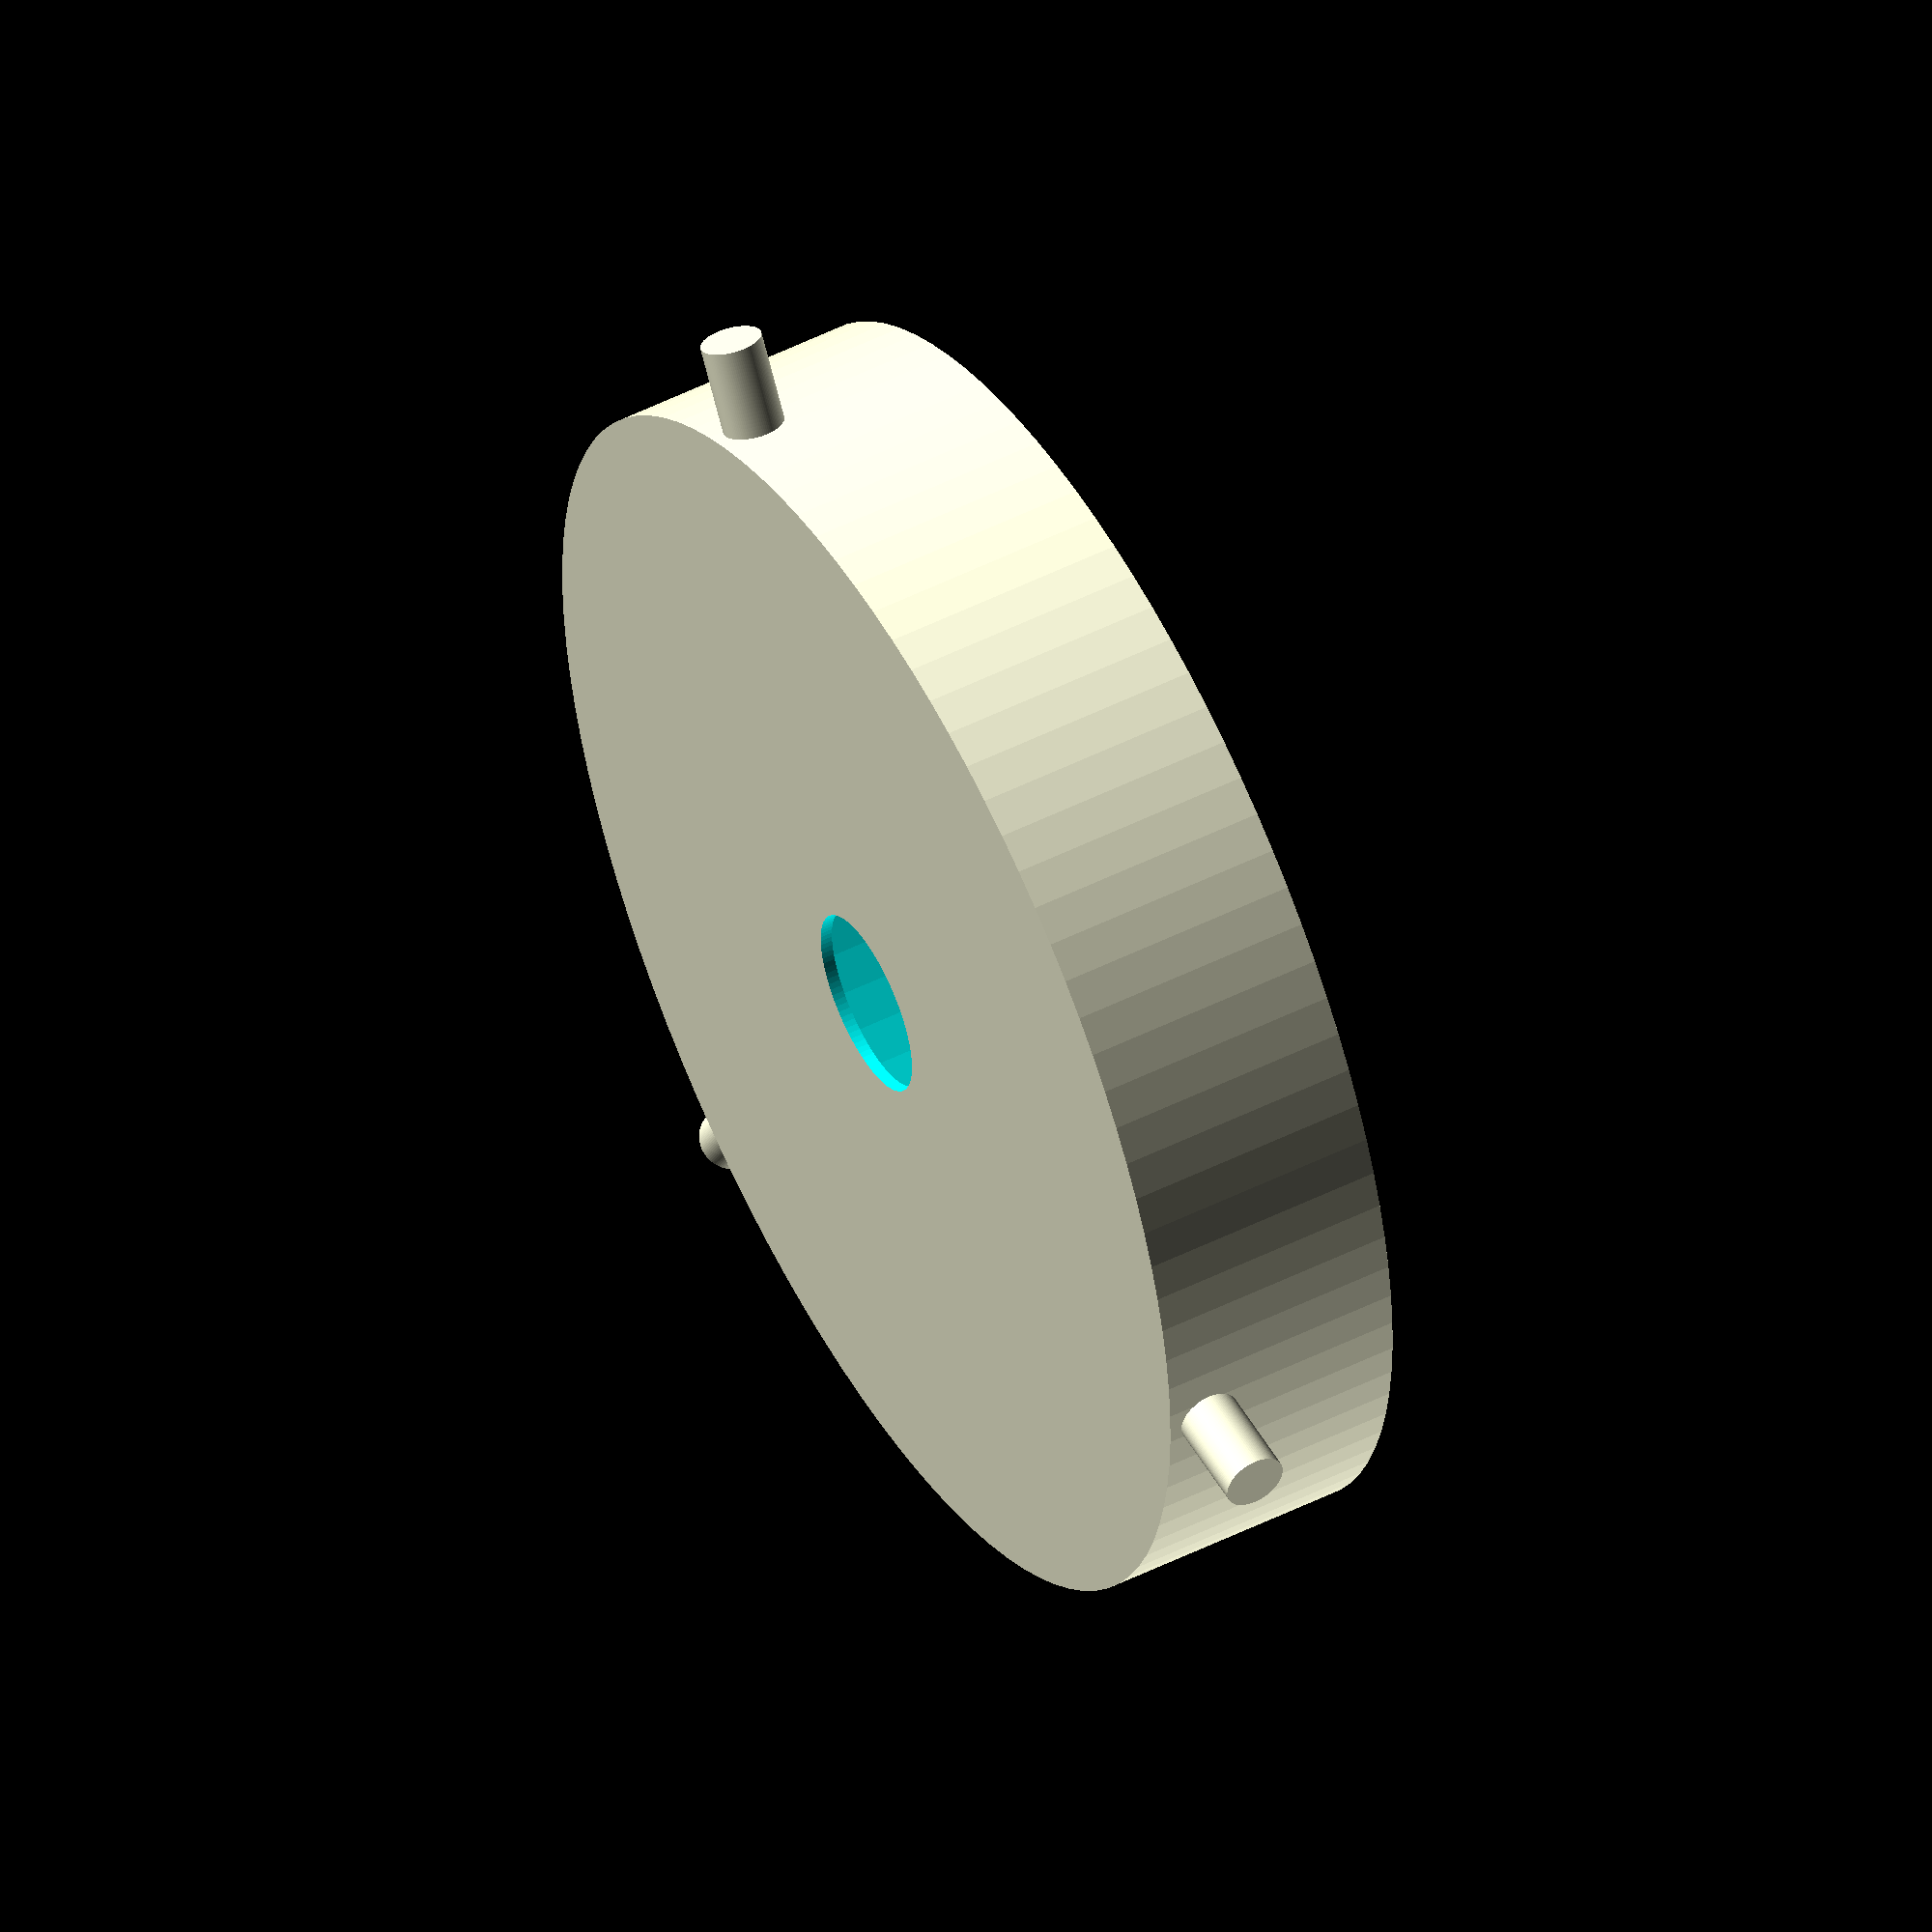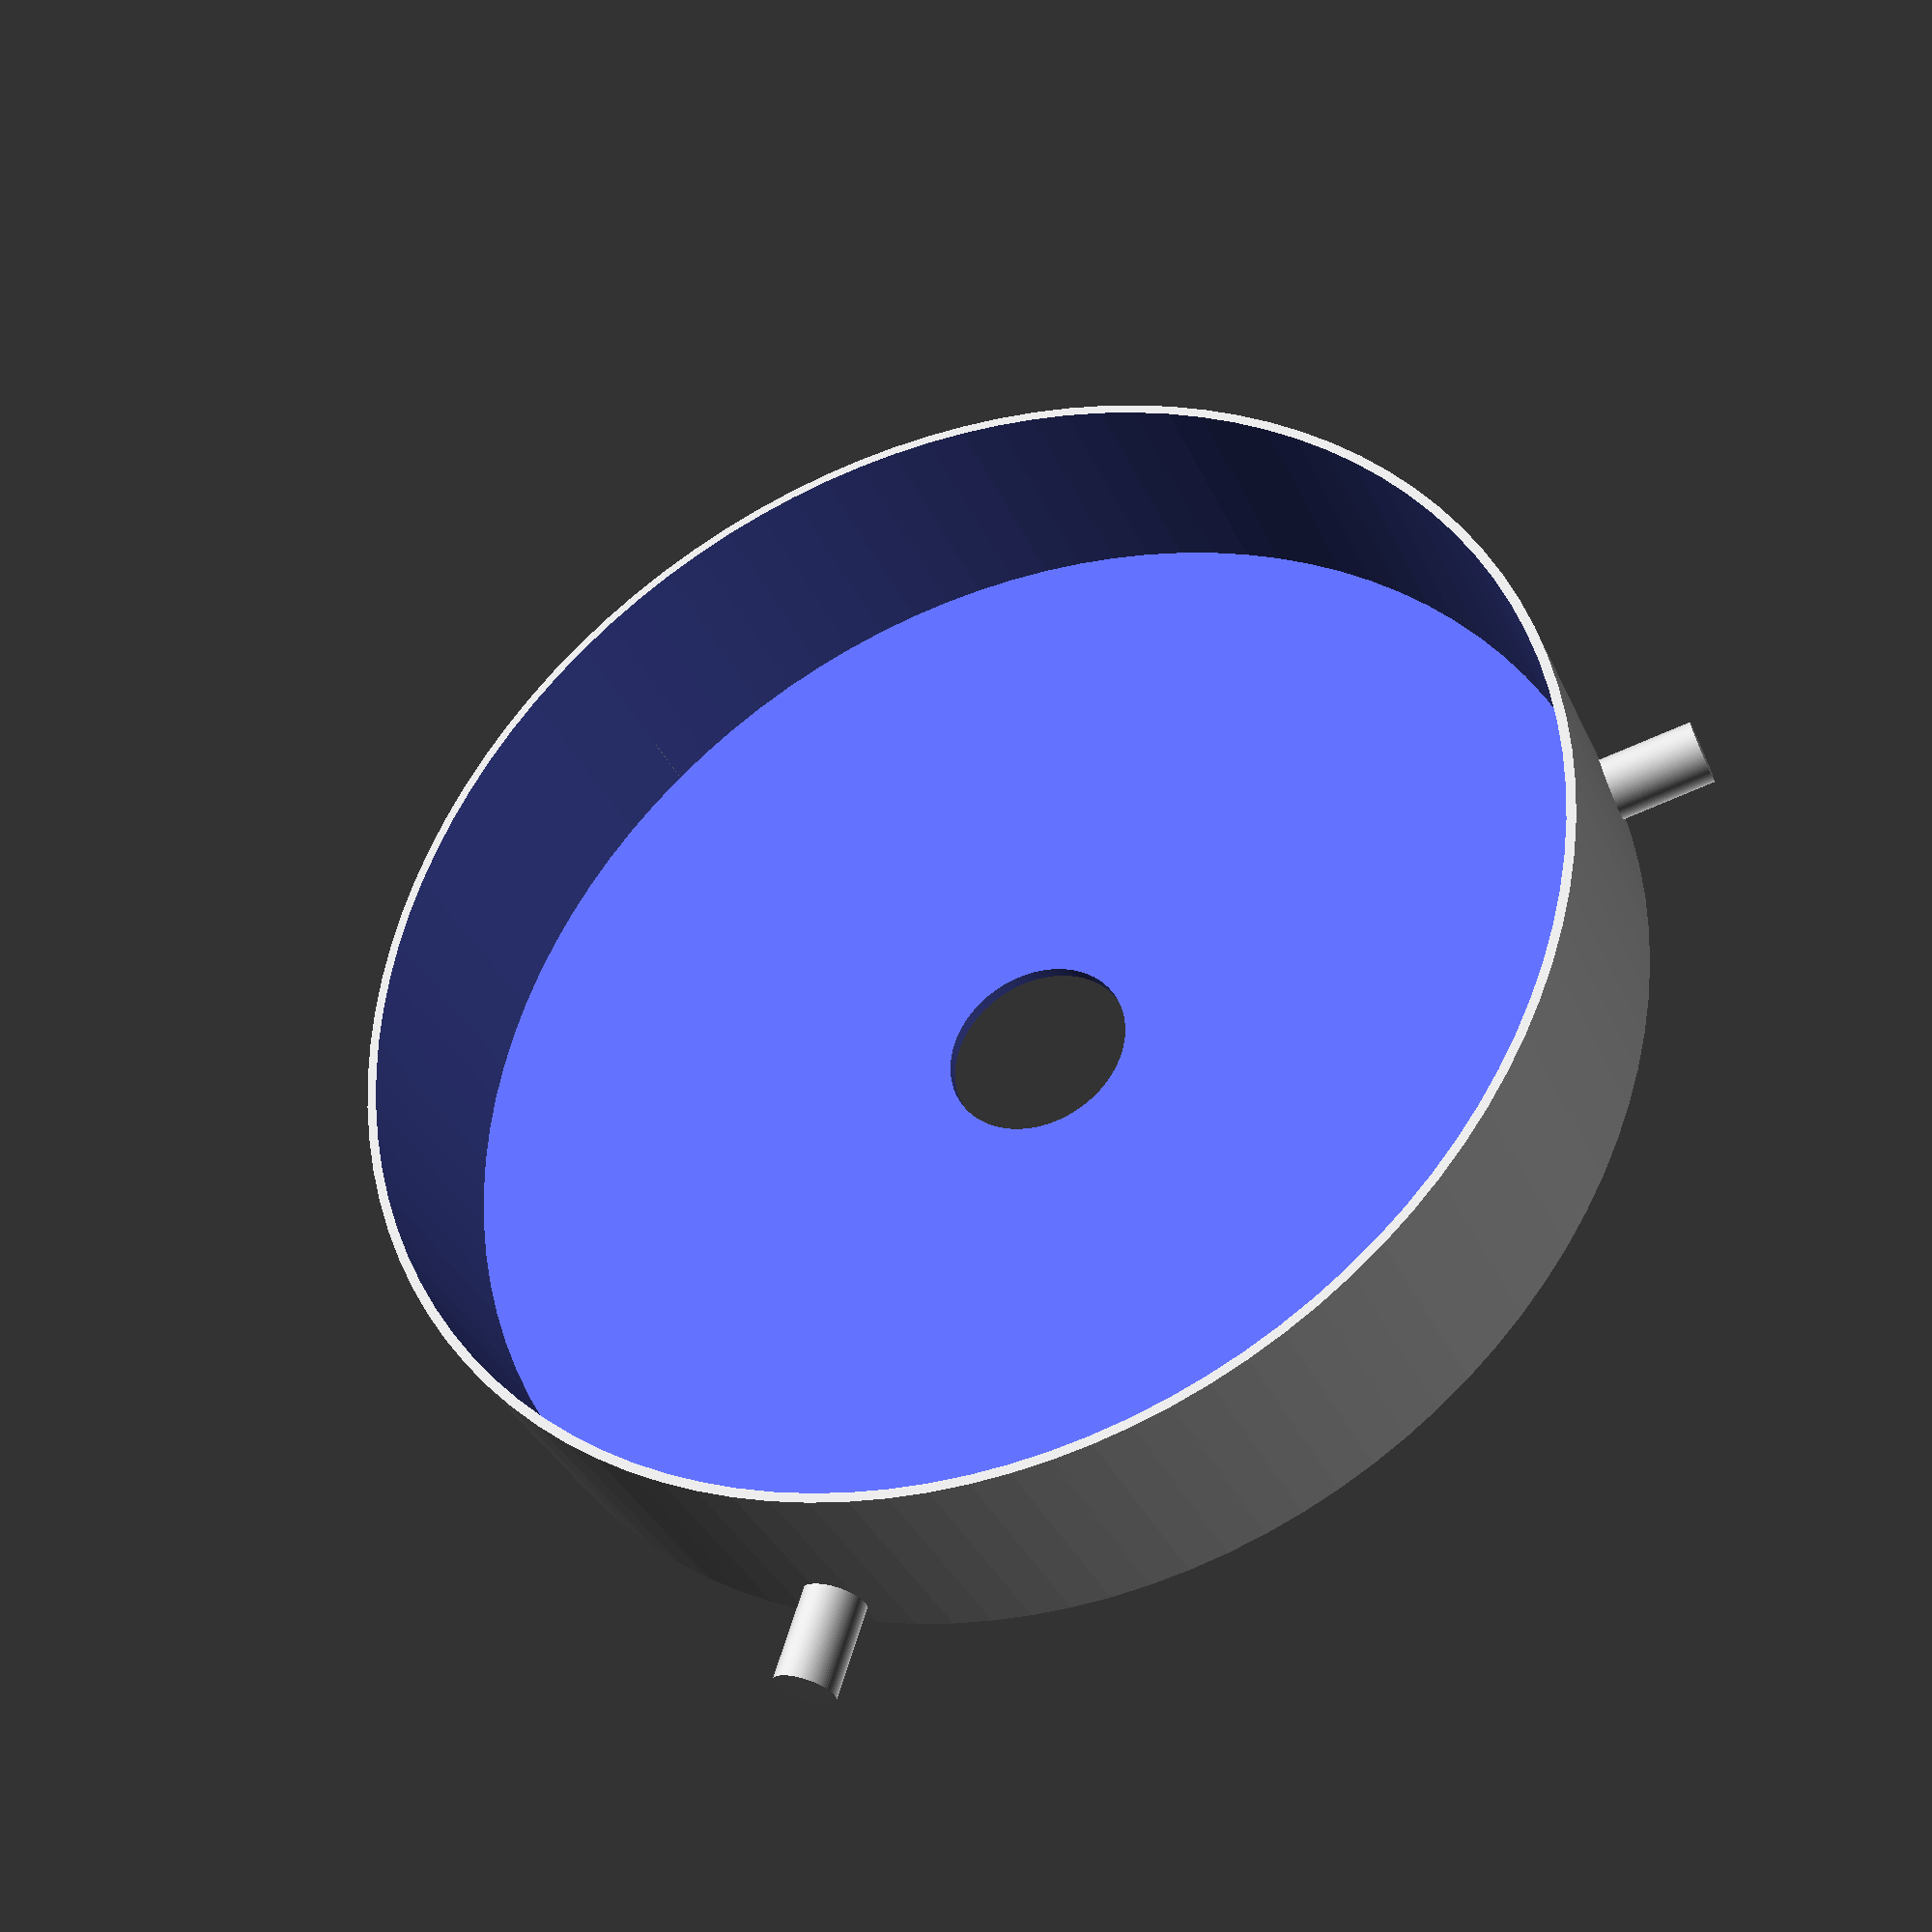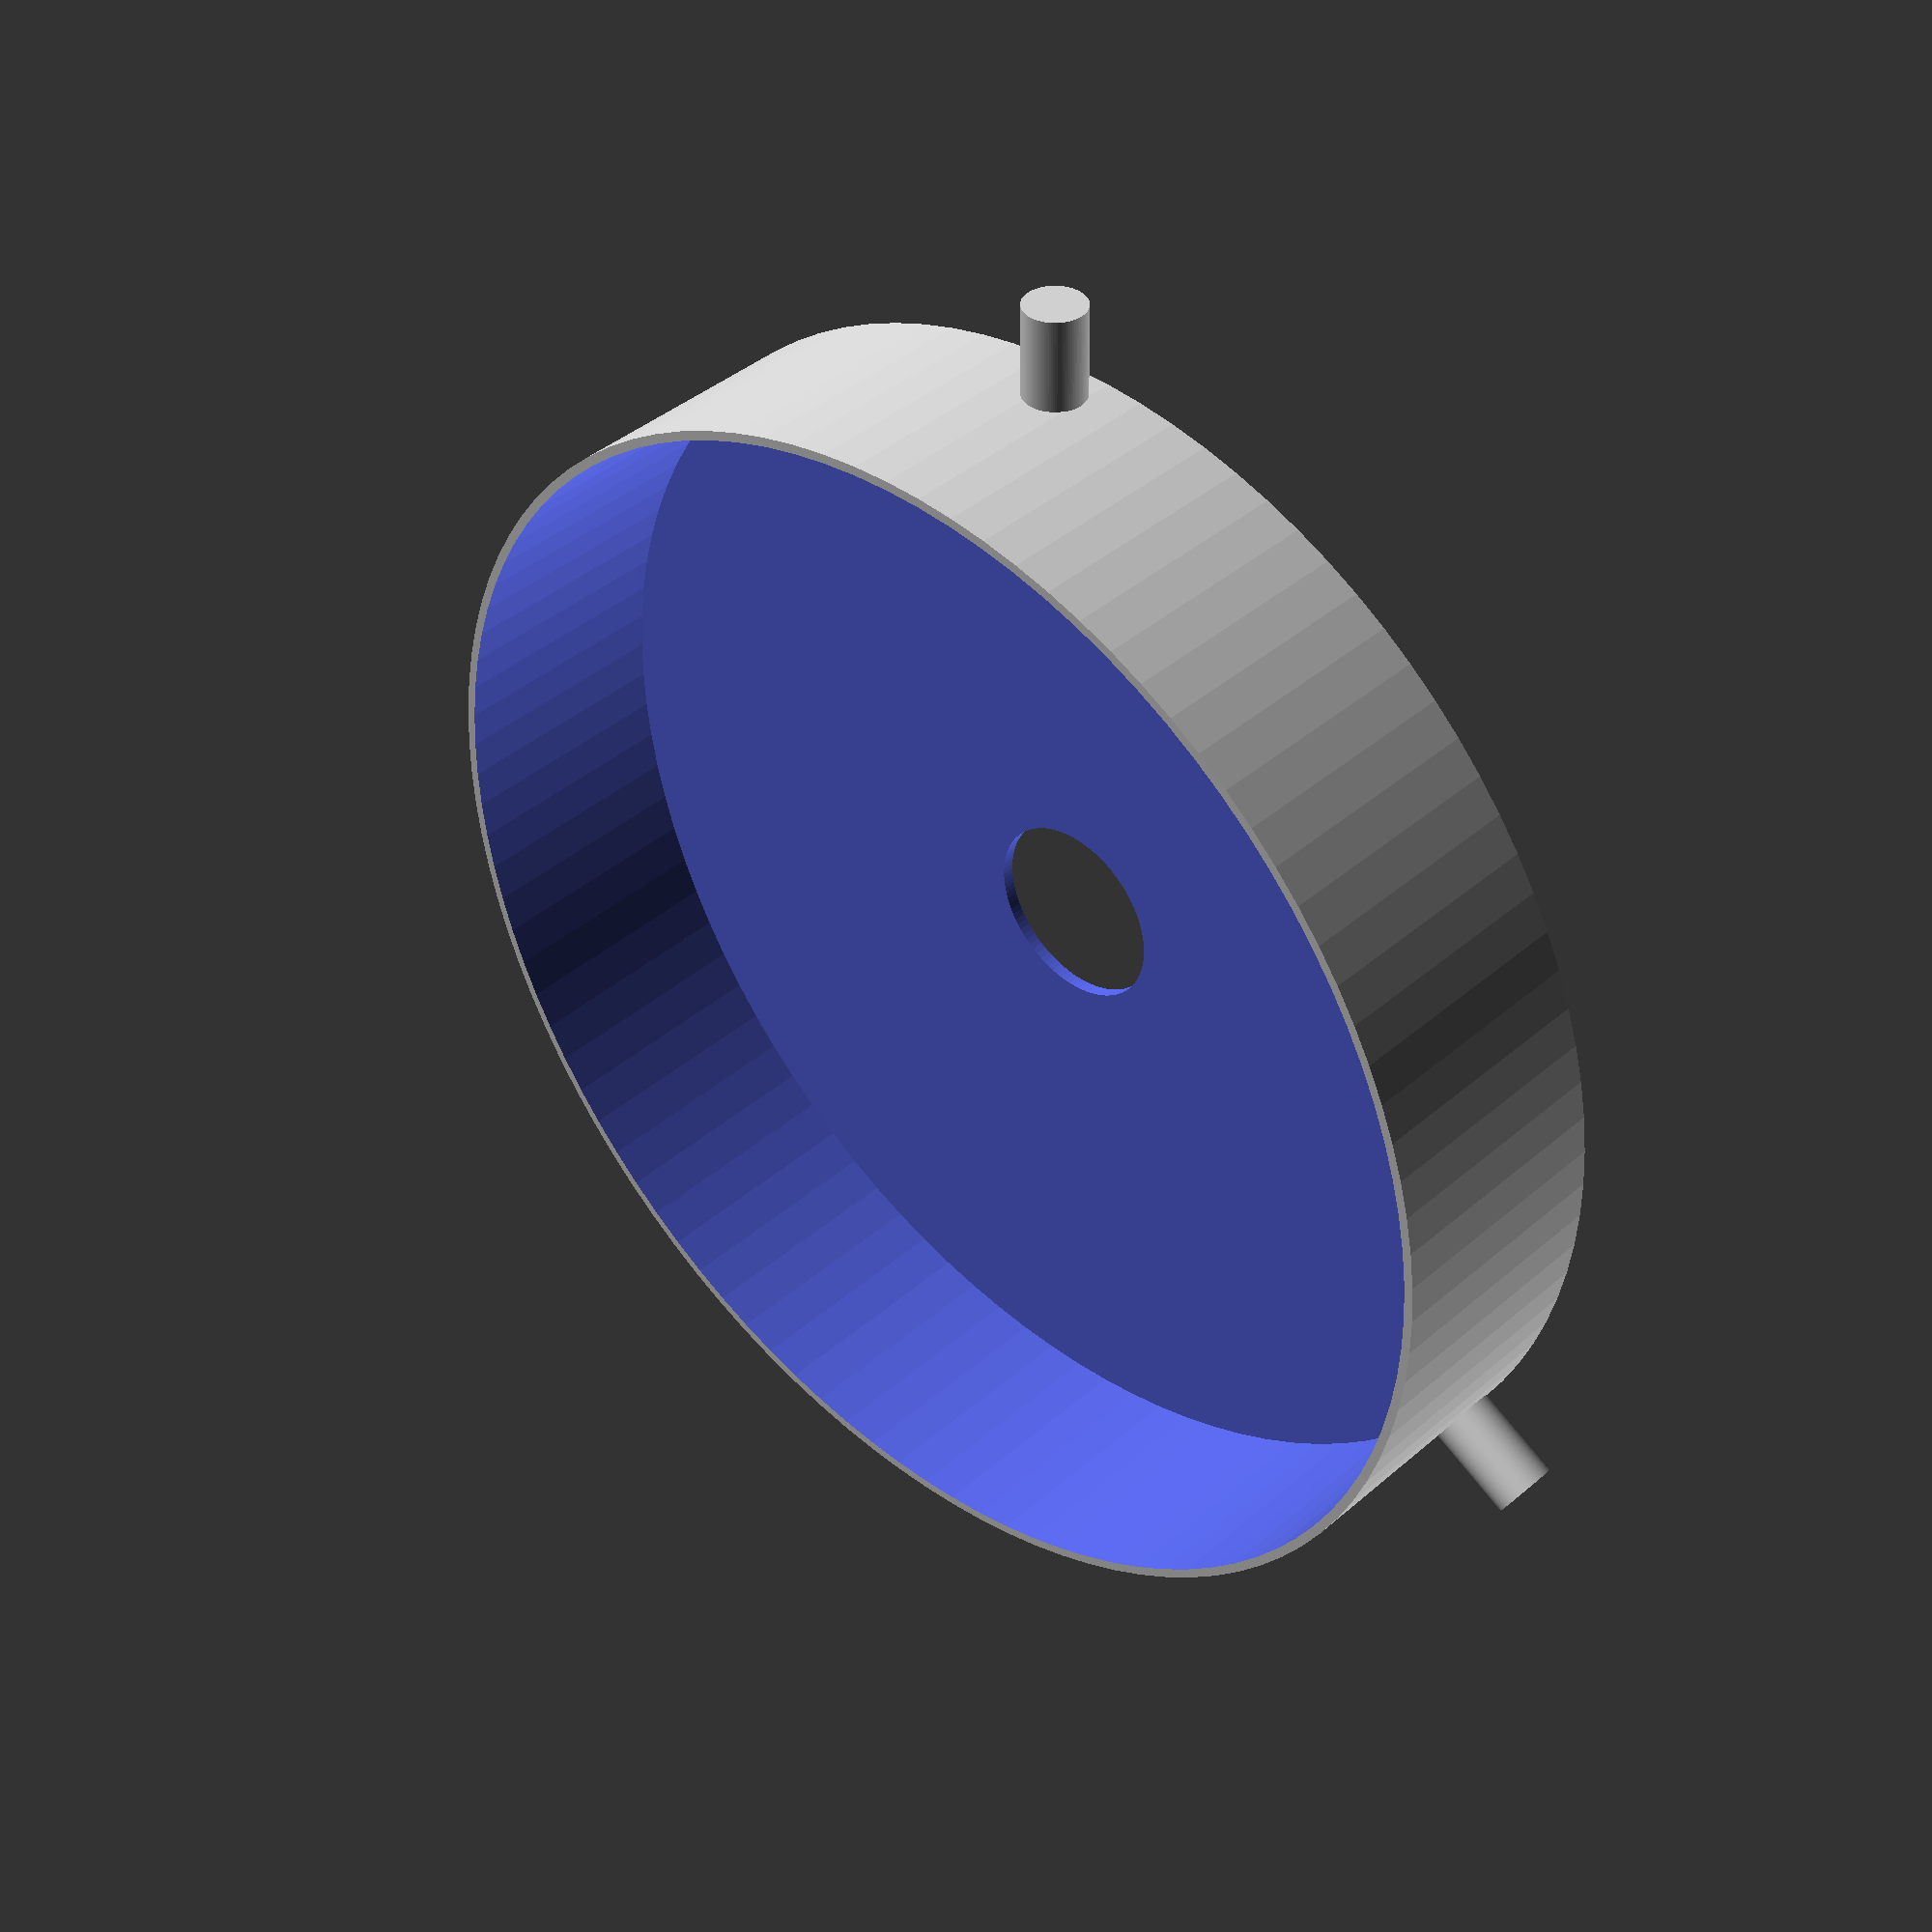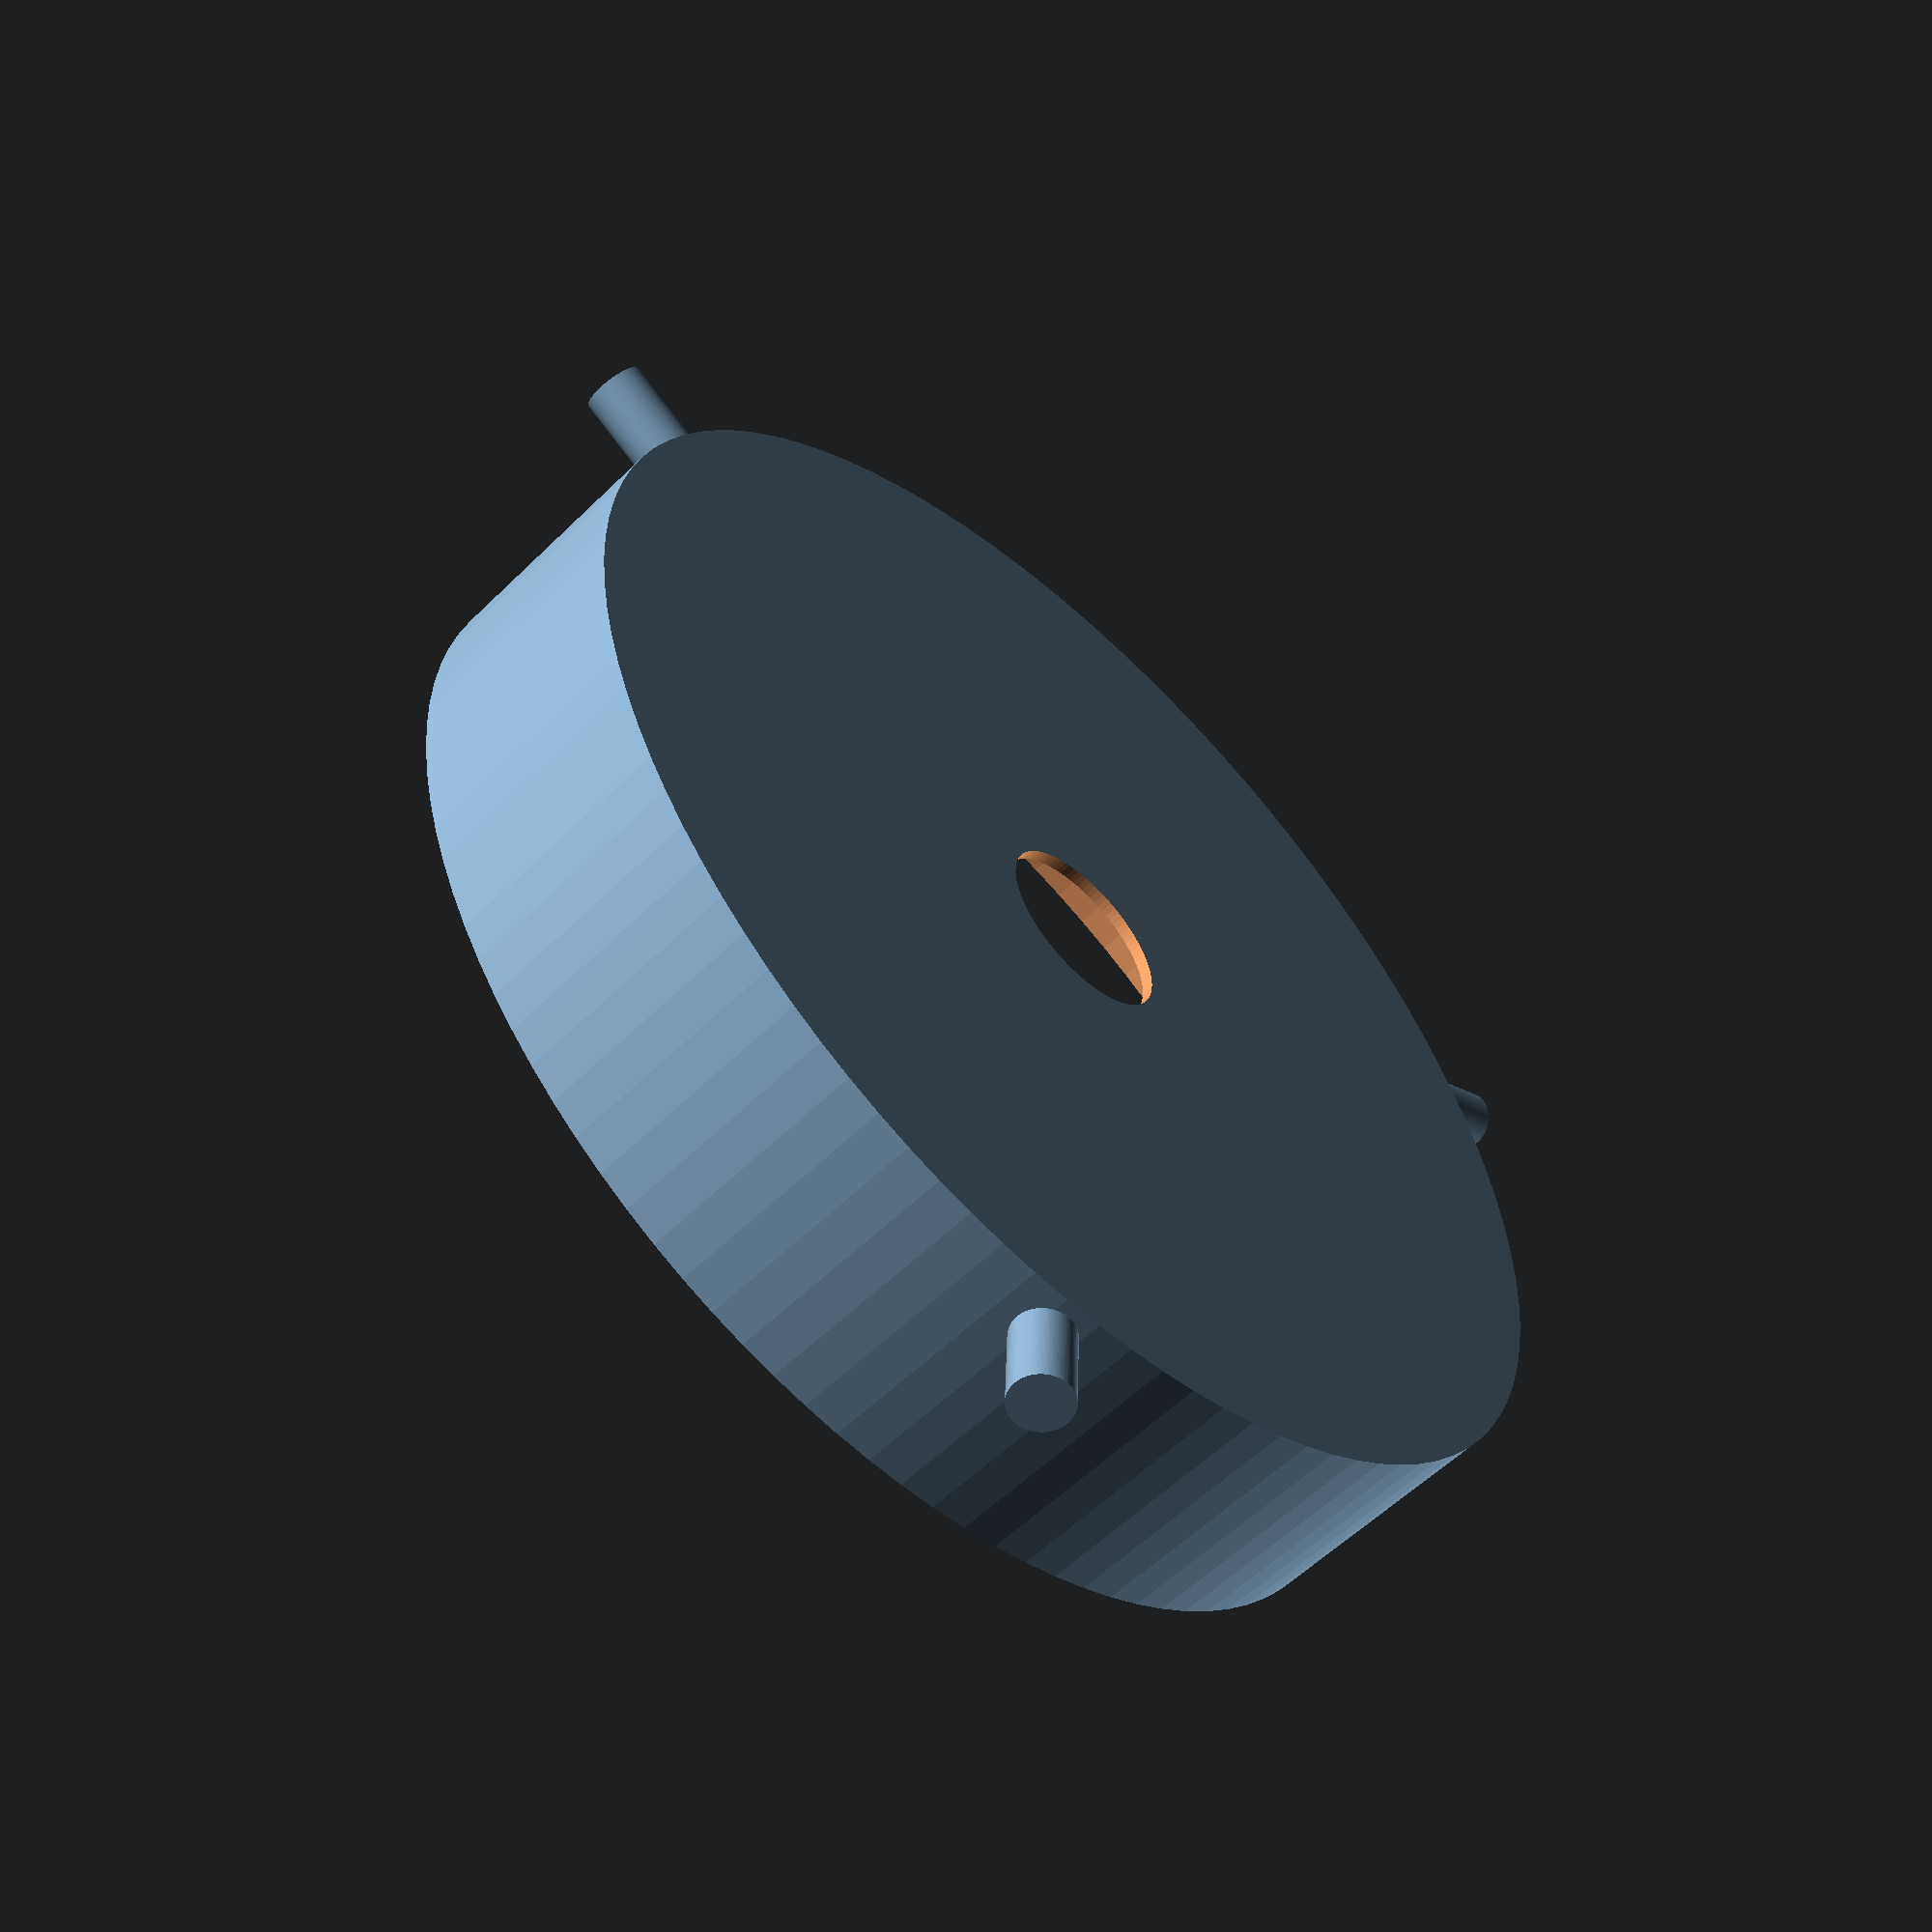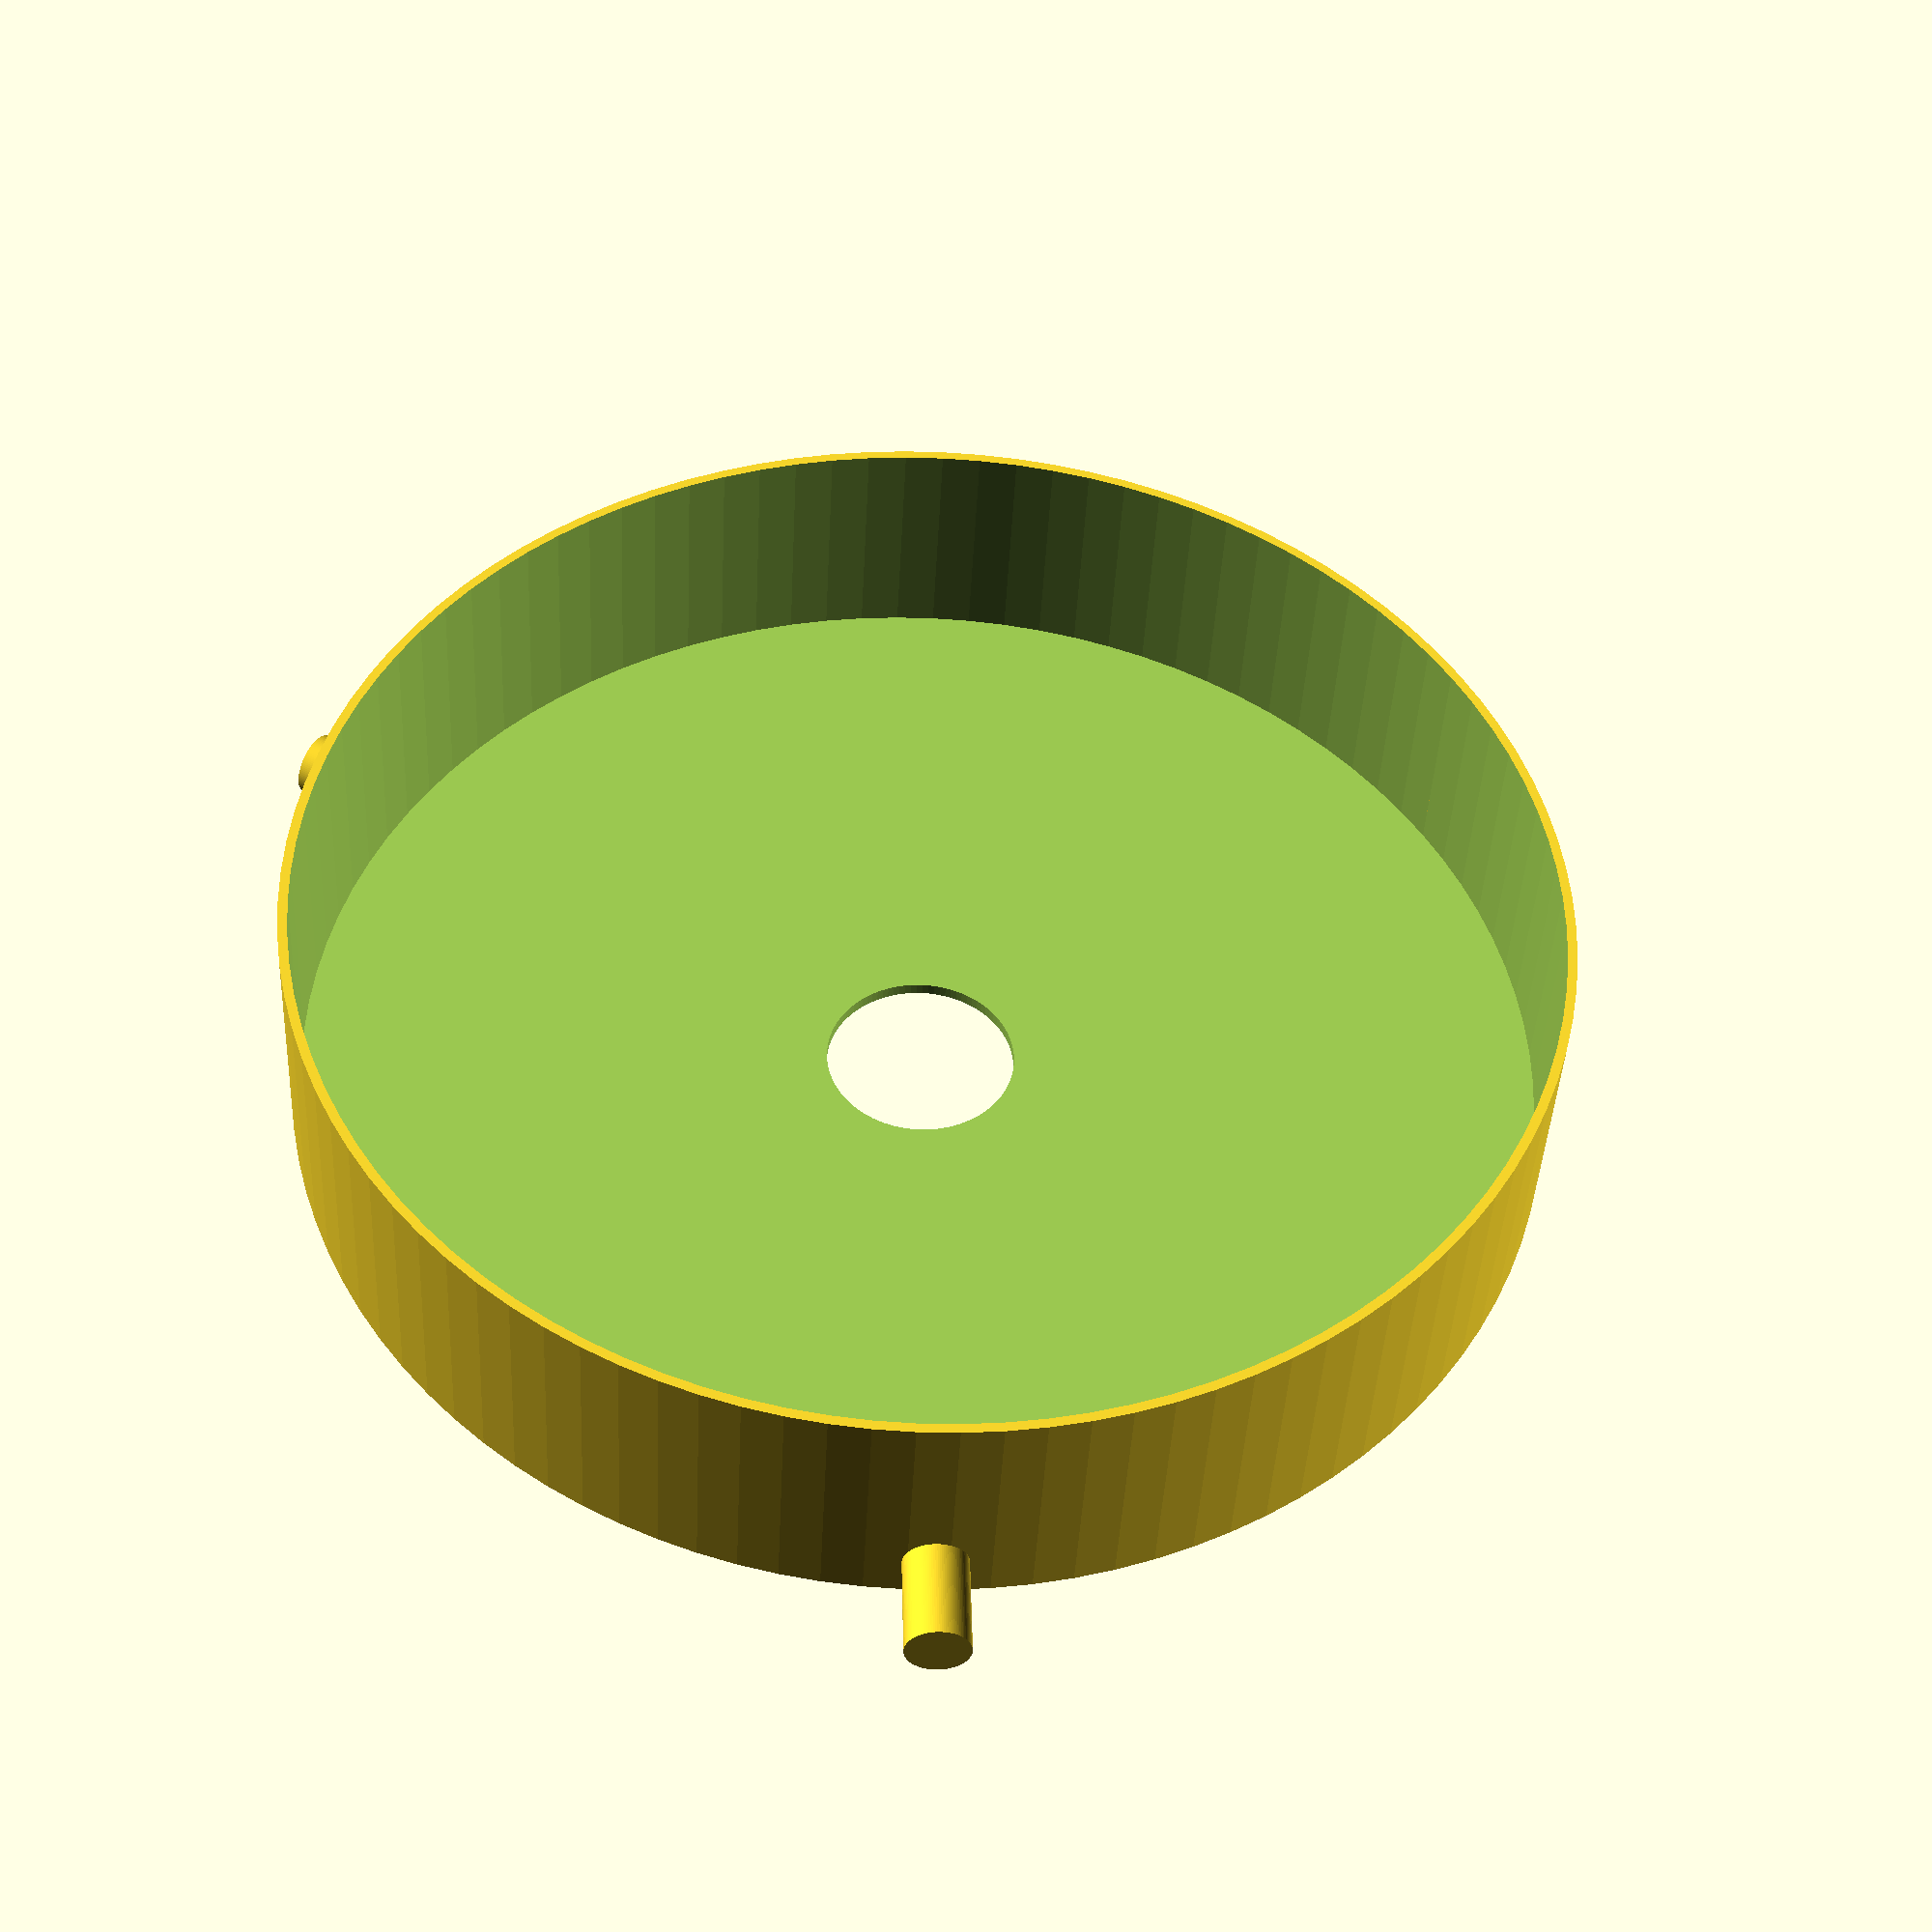
<openscad>
difference() {
    cylinder(r=10, h=4, center=true, $fn=100);
    translate([0,0,0.2]) {
        cylinder(r=9.85, h=4, center=true, $fn=100);
      }

    cylinder(h=10, r=1.5, $fn=100, center=true);
          
}

    translate([9.85, 0, -1.3]) {
        rotate([0, 90, 0]) {
            cylinder(h=1.65, r=0.5, $fn=100);
        }
    }
    
    translate([-cos(60)*9.85, sin(60)*9.85 , -1.3]) {
        rotate([180, 90, -60]) {
            cylinder(h=1.65, r=0.5, $fn=100);
        }
    }
    
    translate([-cos(-60)*9.85, sin(-60)*9.85 , -1.3]) {
        rotate([180, 90, 60]) {
            cylinder(h=1.65, r=0.5, $fn=100);
        }
    }

</openscad>
<views>
elev=309.3 azim=59.9 roll=241.3 proj=o view=solid
elev=215.4 azim=48.3 roll=157.9 proj=p view=solid
elev=319.9 azim=149.4 roll=43.2 proj=p view=wireframe
elev=236.0 azim=147.7 roll=44.1 proj=p view=wireframe
elev=220.6 azim=148.5 roll=182.8 proj=p view=solid
</views>
